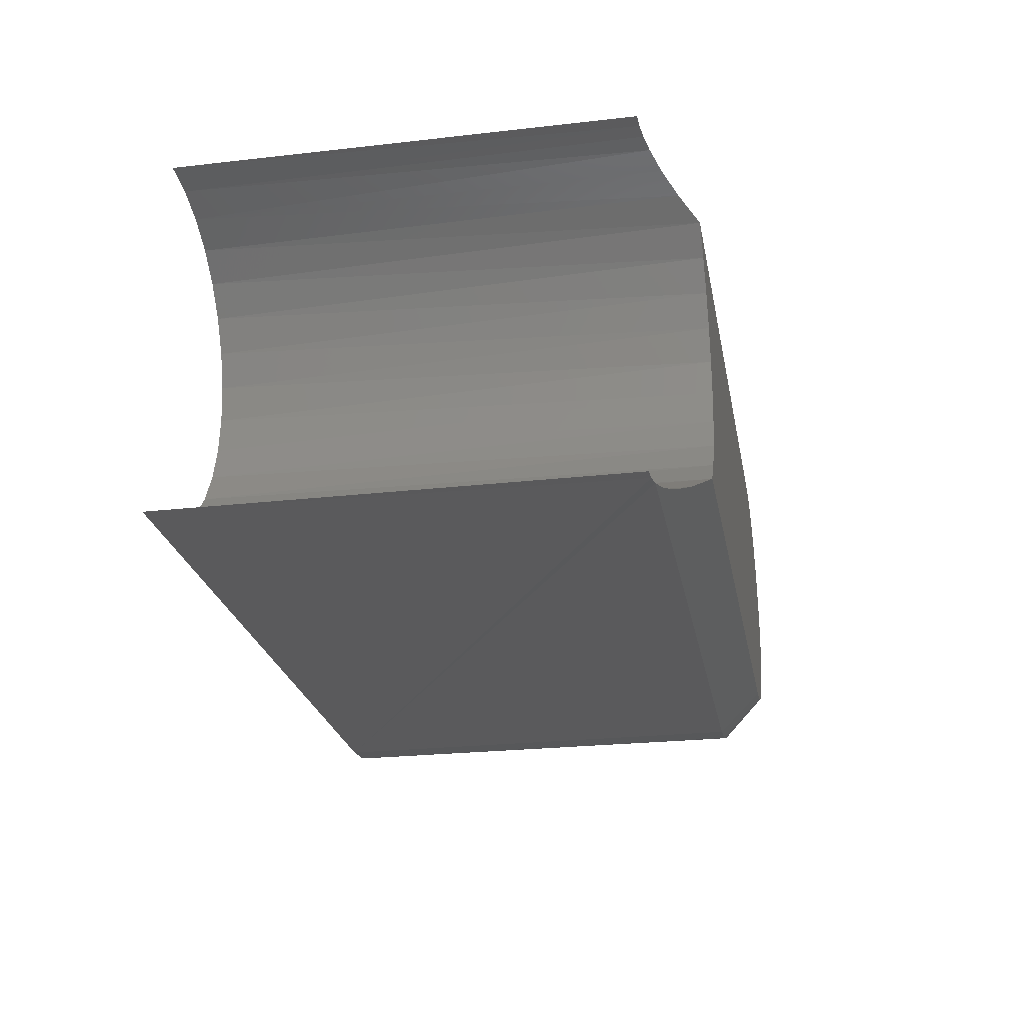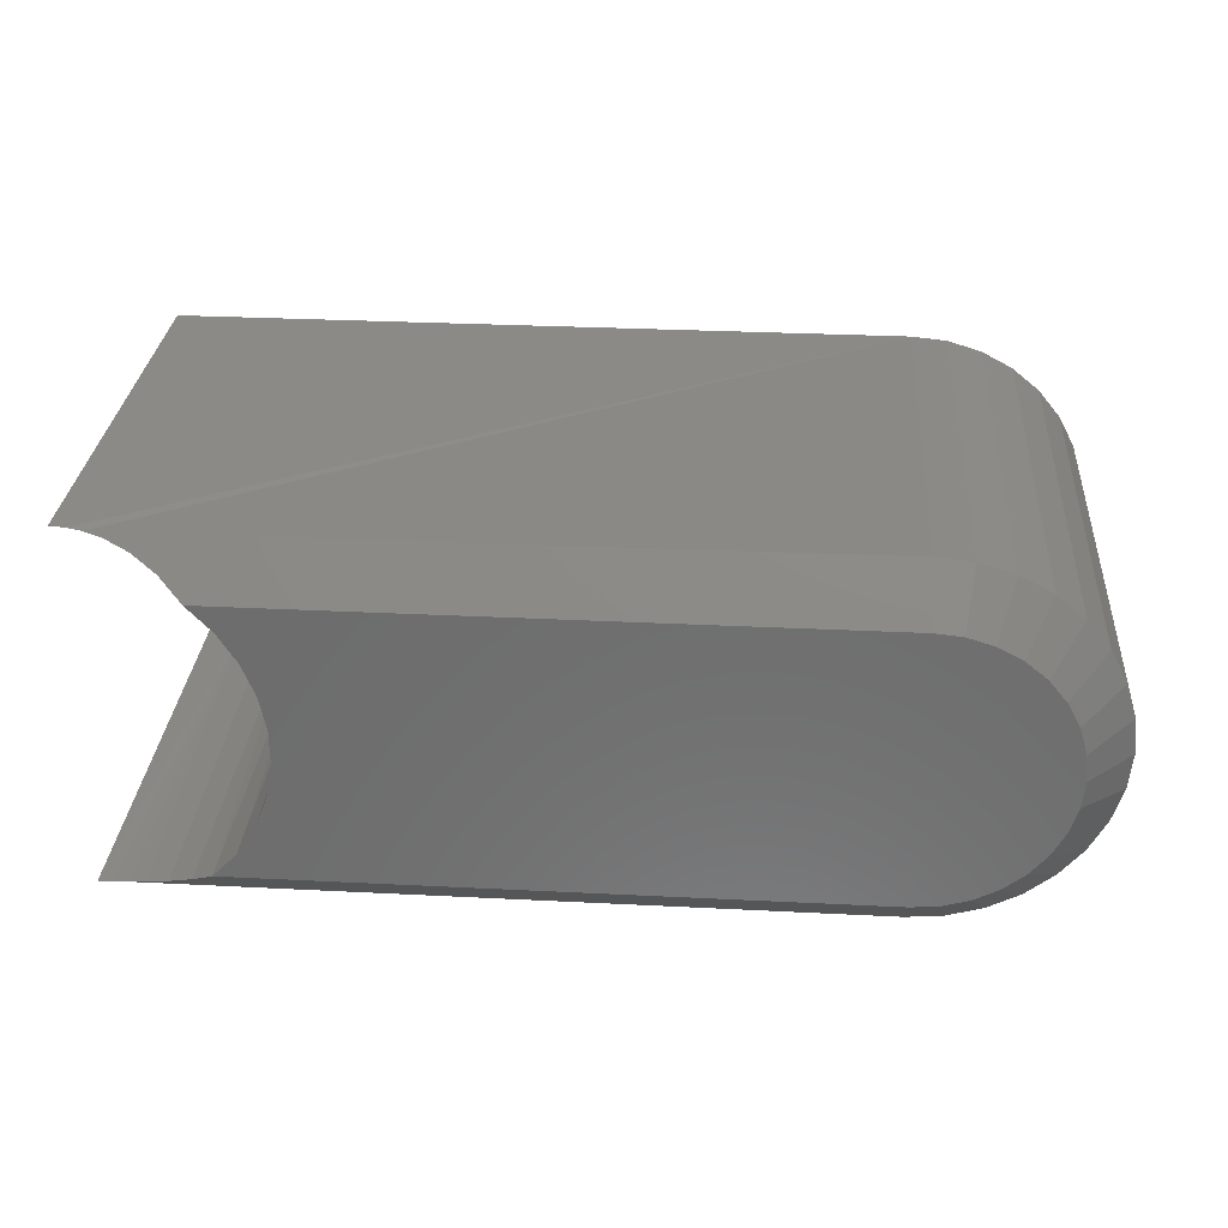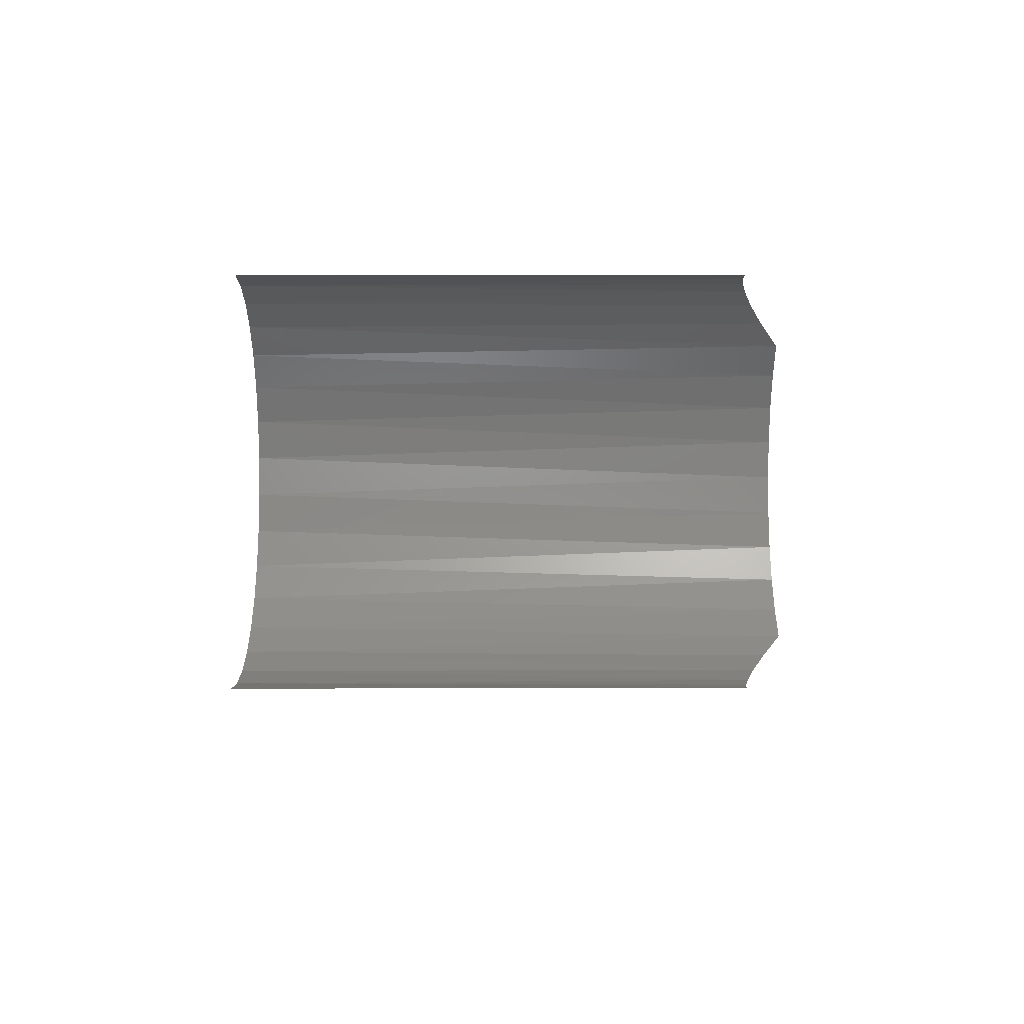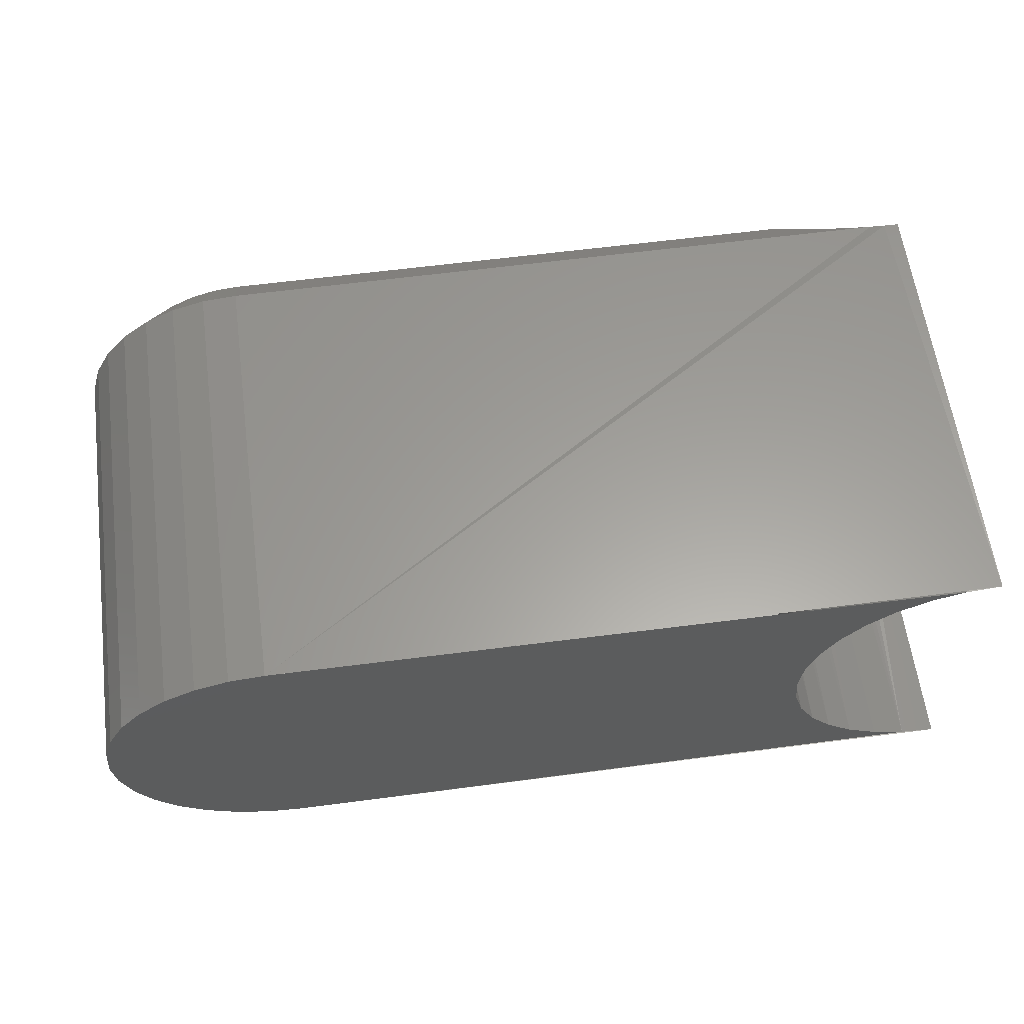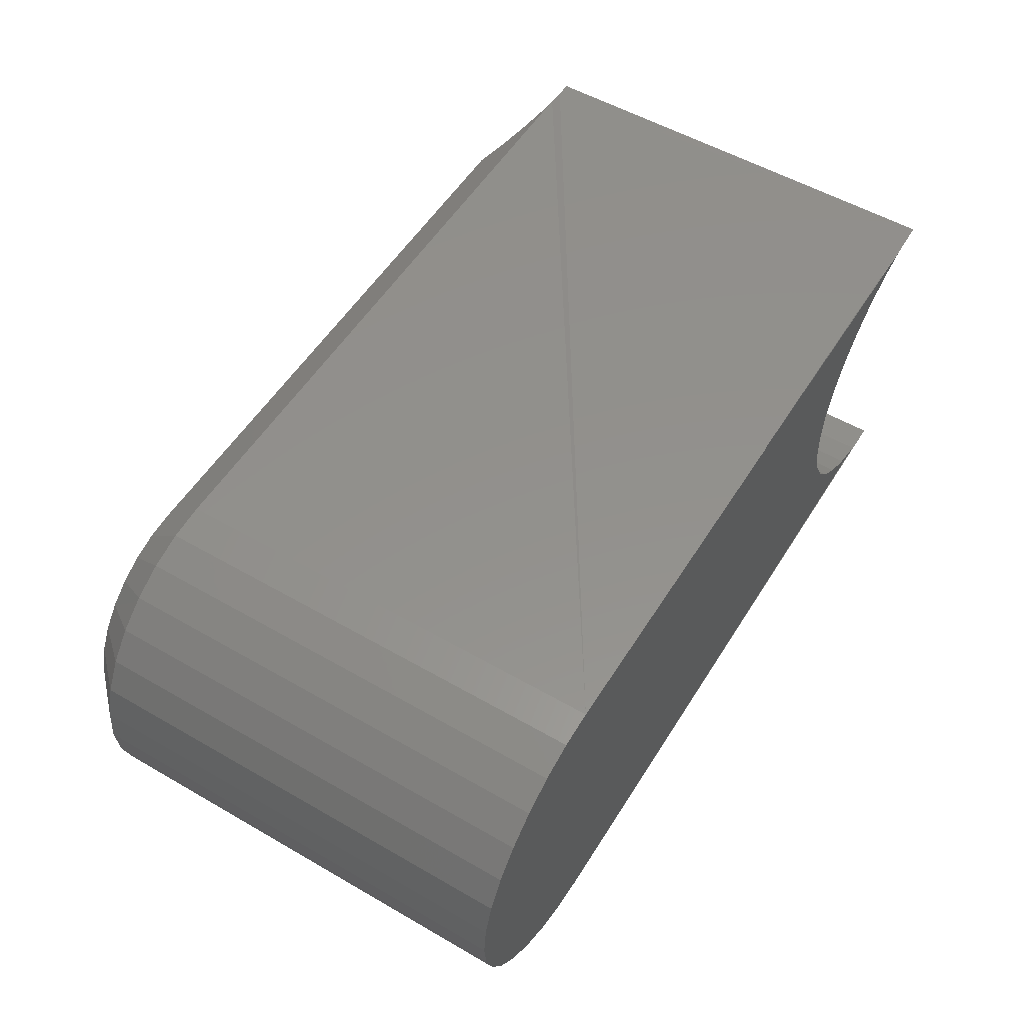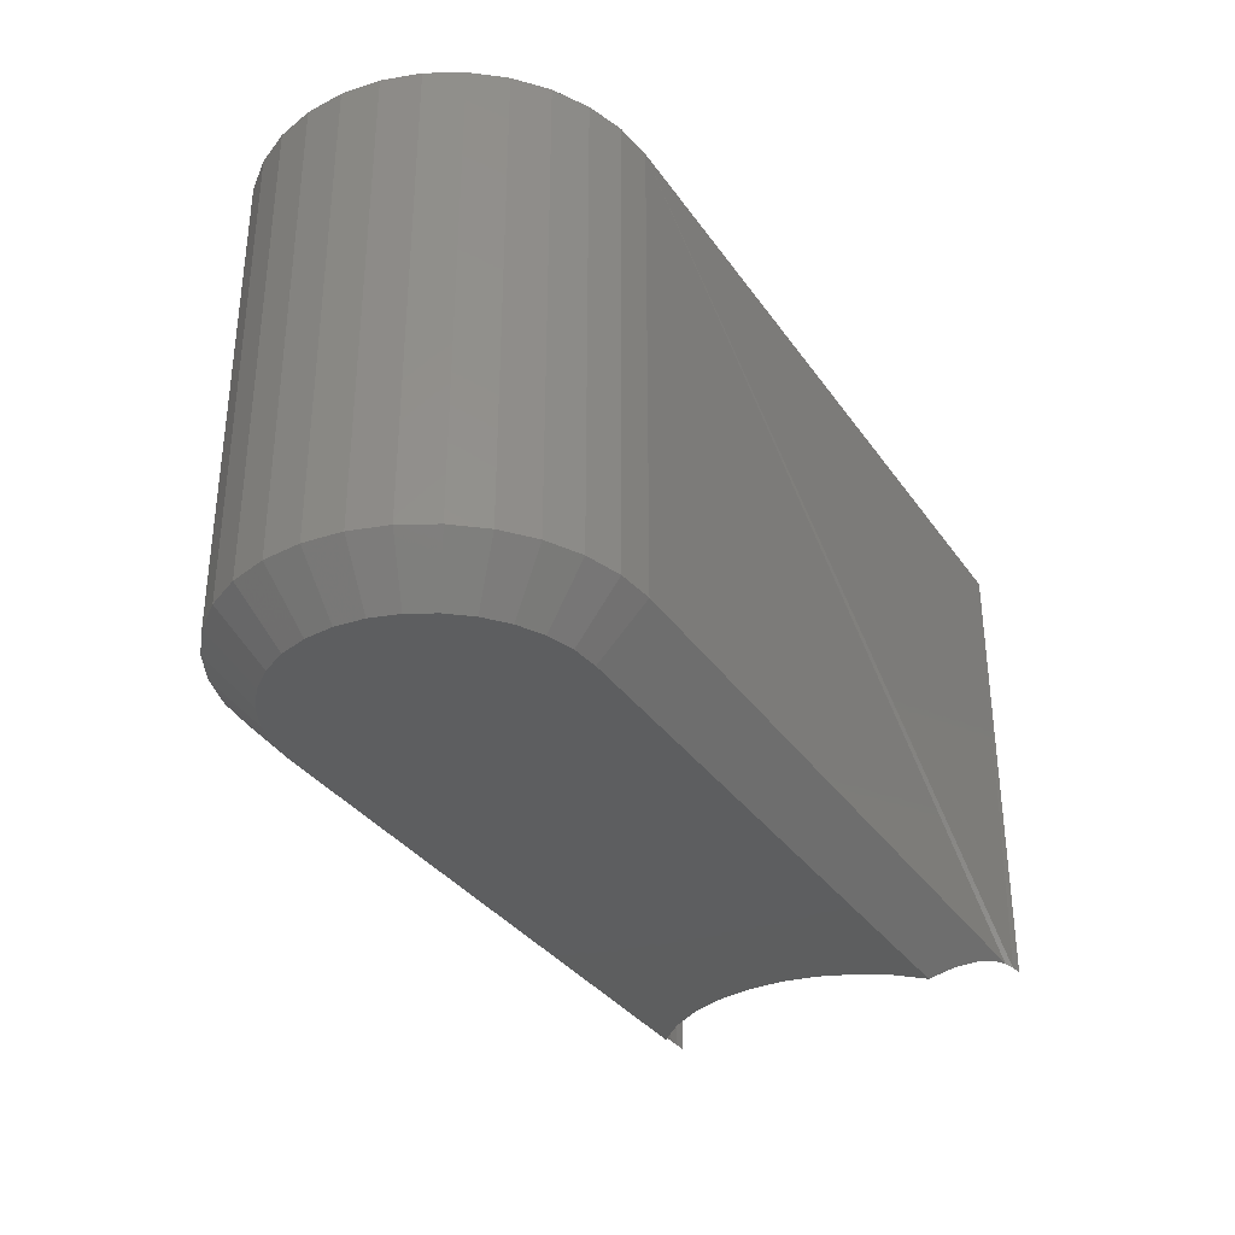
<metadata>
{"format":"stl","ext":"stl","renderer":"f3d","projection":"perspective","resolution":1024,"background":"white","views":[{"elev":-24.4,"azim":-79.4,"up":"+Z"},{"elev":30.1,"azim":4.2,"up":"+Z"},{"elev":-3.5,"azim":-90.4,"up":"+Z"},{"elev":60.9,"azim":172.4,"up":"+Z"},{"elev":54.3,"azim":121.5,"up":"+Z"},{"elev":-33.9,"azim":119.6,"up":"+Y"}]}
</metadata>
<code>
# stl→obj: 90 verts, 174 faces
v 0.4076 -0.08594 0.02558
v 0.5223 -0.08594 0.02738
v 0.4117 -0.08594 0.02991
v 0.5132 -0.08594 0.02558
v 0.53 -0.08594 0.06615
v 0.4149 -0.08594 0.06374
v 0.5329 -0.08594 0.06255
v 0.4172 -0.08594 0.05819
v 0.5351 -0.08594 0.05844
v 0.5365 -0.08594 0.05398
v 0.4183 -0.08594 0.05233
v 0.5369 -0.08594 0.04934
v 0.4183 -0.08594 0.04636
v 0.5365 -0.08594 0.04471
v 0.4172 -0.08594 0.04049
v 0.5351 -0.08594 0.04025
v 0.5329 -0.08594 0.03614
v 0.4149 -0.08594 0.03495
v 0.53 -0.08594 0.03254
v 0.5264 -0.08594 0.02958
v 0.5178 -0.08594 0.02603
v 0.4117 -0.08594 0.06877
v 0.5264 -0.08594 0.0691
v 0.5223 -0.08594 0.0713
v 0.5178 -0.08594 0.07265
v 0.5132 -0.08594 0.07311
v 0.4076 -0.08594 0.07311
v 0.3894 -0.07823 0.01787
v 0.393 1.377e-16 0.01837
v 0.3868 -0.07812 0.01776
v 0.3868 1.376e-16 0.01776
v 0.393 1.412e-16 0.08031
v 0.3894 -0.07823 0.08082
v 0.3868 1.411e-16 0.08092
v 0.3868 -0.07812 0.08092
v 0.3919 -0.07854 0.08051
v 0.395 -0.07919 0.07986
v 0.3989 1.417e-16 0.07852
v 0.3991 -0.08062 0.07843
v 0.4035 -0.08287 0.07617
v 0.4044 1.422e-16 0.0756
v 0.4131 1.427e-16 0.06689
v 0.4092 1.425e-16 0.07167
v 0.416 1.427e-16 0.06143
v 0.4178 1.426e-16 0.0555
v 0.4184 1.423e-16 0.04934
v 0.4178 1.419e-16 0.04318
v 0.416 1.413e-16 0.03726
v 0.4131 1.407e-16 0.0318
v 0.4092 1.4e-16 0.02701
v 0.3991 -0.08062 0.02026
v 0.4035 -0.08287 0.02251
v 0.4044 1.393e-16 0.02309
v 0.3989 1.385e-16 0.02017
v 0.395 -0.07919 0.01882
v 0.3919 -0.07854 0.01818
v 0.5132 1.544e-16 0.08092
v 0.5132 -0.07812 0.08092
v 0.5193 1.551e-16 0.08031
v 0.5193 -0.07812 0.08031
v 0.5252 1.556e-16 0.07852
v 0.5252 -0.07812 0.07852
v 0.5307 1.561e-16 0.0756
v 0.5307 -0.07812 0.0756
v 0.5355 1.564e-16 0.07167
v 0.5355 -0.07812 0.07167
v 0.5394 1.565e-16 0.06689
v 0.5394 -0.07812 0.06689
v 0.5423 1.566e-16 0.06143
v 0.5423 -0.07812 0.06143
v 0.5441 1.564e-16 0.0555
v 0.5441 -0.07812 0.0555
v 0.5447 1.562e-16 0.04934
v 0.5447 -0.07812 0.04934
v 0.5441 1.558e-16 0.04318
v 0.5441 -0.07812 0.04318
v 0.5423 1.552e-16 0.03726
v 0.5423 -0.07812 0.03726
v 0.5394 1.546e-16 0.0318
v 0.5394 -0.07812 0.0318
v 0.5355 1.539e-16 0.02701
v 0.5355 -0.07812 0.02701
v 0.5307 1.531e-16 0.02309
v 0.5307 -0.07812 0.02309
v 0.5252 1.524e-16 0.02017
v 0.5252 -0.07812 0.02017
v 0.5193 1.516e-16 0.01837
v 0.5193 -0.07812 0.01837
v 0.5132 1.516e-16 0.01776
v 0.5132 -0.07812 0.01776
f 1 2 3
f 1 4 2
f 5 6 7
f 7 6 8
f 7 8 9
f 10 9 8
f 8 11 10
f 12 10 11
f 11 13 12
f 12 13 14
f 14 13 15
f 14 15 16
f 17 16 15
f 15 18 17
f 19 17 18
f 18 3 19
f 19 3 20
f 2 20 3
f 4 21 2
f 22 6 5
f 22 5 23
f 22 23 24
f 22 24 25
f 22 25 26
f 22 26 27
f 28 29 30
f 29 31 30
f 32 33 34
f 33 35 34
f 36 33 32
f 37 36 32
f 38 37 32
f 39 37 38
f 40 39 38
f 41 40 38
f 42 22 43
f 6 22 42
f 44 6 42
f 8 6 44
f 45 8 44
f 11 8 45
f 46 11 45
f 13 11 46
f 47 13 46
f 47 15 13
f 15 47 48
f 48 18 15
f 18 48 49
f 49 3 18
f 3 49 50
f 51 52 53
f 54 51 53
f 55 51 54
f 55 54 29
f 29 56 55
f 28 56 29
f 1 3 50
f 1 50 53
f 1 53 52
f 27 40 41
f 27 41 43
f 27 43 22
f 57 36 58
f 33 34 35
f 34 33 57
f 36 57 33
f 57 58 59
f 59 58 60
f 59 60 61
f 61 60 62
f 61 62 63
f 63 62 64
f 63 64 65
f 65 64 66
f 65 66 67
f 67 66 68
f 67 68 69
f 69 68 70
f 69 70 71
f 71 70 72
f 71 72 73
f 73 72 74
f 73 74 75
f 75 74 76
f 75 76 77
f 77 76 78
f 77 78 79
f 79 78 80
f 79 80 81
f 81 80 82
f 81 82 83
f 83 82 84
f 83 84 85
f 85 84 86
f 85 86 87
f 87 86 88
f 87 88 89
f 89 88 90
f 89 56 28
f 56 89 90
f 89 28 31
f 31 28 30
f 90 4 1
f 90 1 52
f 90 52 51
f 90 51 55
f 90 55 56
f 58 36 37
f 58 37 39
f 58 39 40
f 58 40 27
f 58 27 26
f 26 25 58
f 25 60 58
f 90 88 4
f 88 21 4
f 88 86 2
f 21 88 2
f 84 82 20
f 20 86 84
f 2 86 20
f 80 78 16
f 17 80 16
f 17 19 80
f 76 74 14
f 14 78 76
f 16 78 14
f 72 70 9
f 10 72 9
f 10 12 72
f 68 66 7
f 7 70 68
f 9 70 7
f 64 62 24
f 23 64 24
f 23 5 64
f 25 62 60
f 24 62 25
f 19 20 82
f 82 80 19
f 12 14 74
f 74 72 12
f 5 7 66
f 66 64 5
f 29 85 89
f 85 87 89
f 59 38 57
f 38 32 57
f 61 38 59
f 41 38 61
f 63 41 61
f 43 41 63
f 65 43 63
f 42 43 65
f 67 42 65
f 44 42 67
f 69 44 67
f 45 44 69
f 71 45 69
f 77 48 75
f 49 48 77
f 79 49 77
f 50 49 79
f 81 50 79
f 53 50 81
f 83 53 81
f 54 53 83
f 85 54 83
f 29 54 85
f 48 47 75
f 75 47 46
f 75 46 73
f 73 46 45
f 73 45 71

</code>
